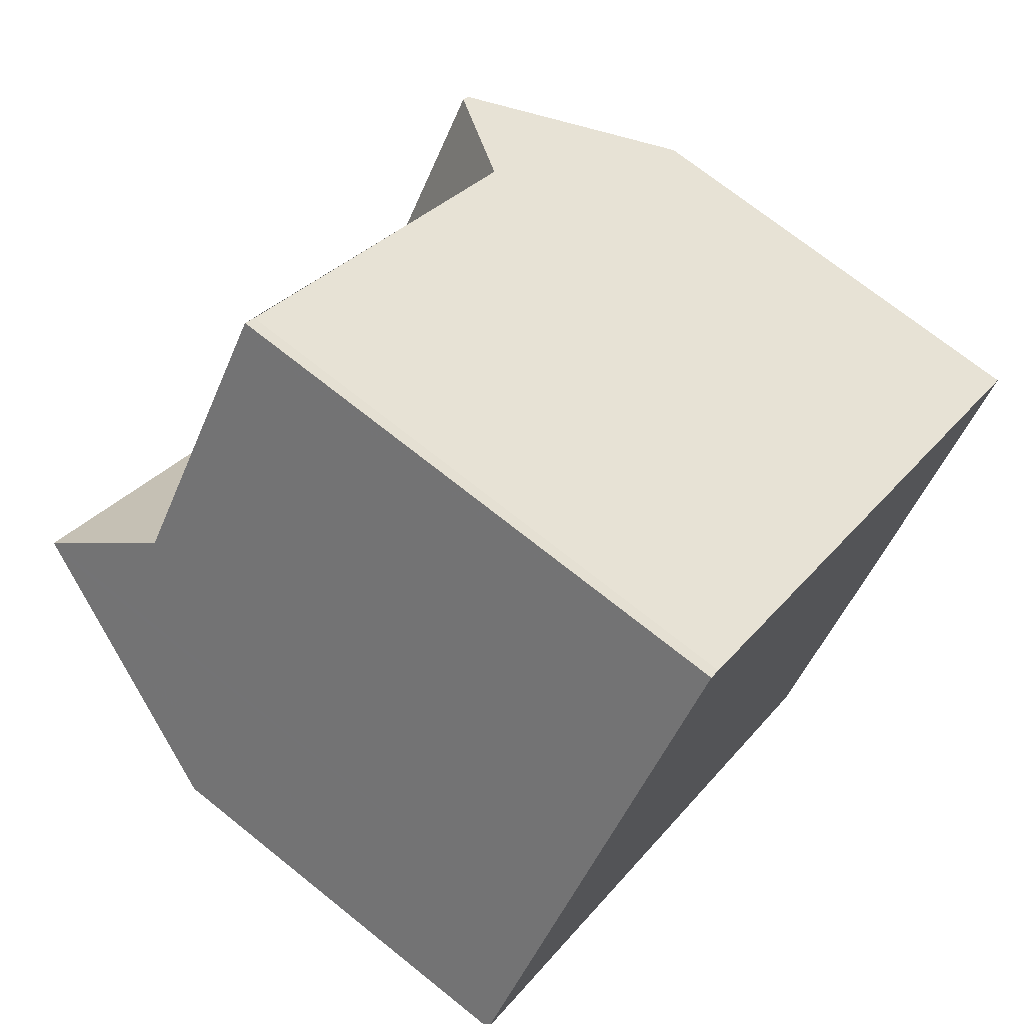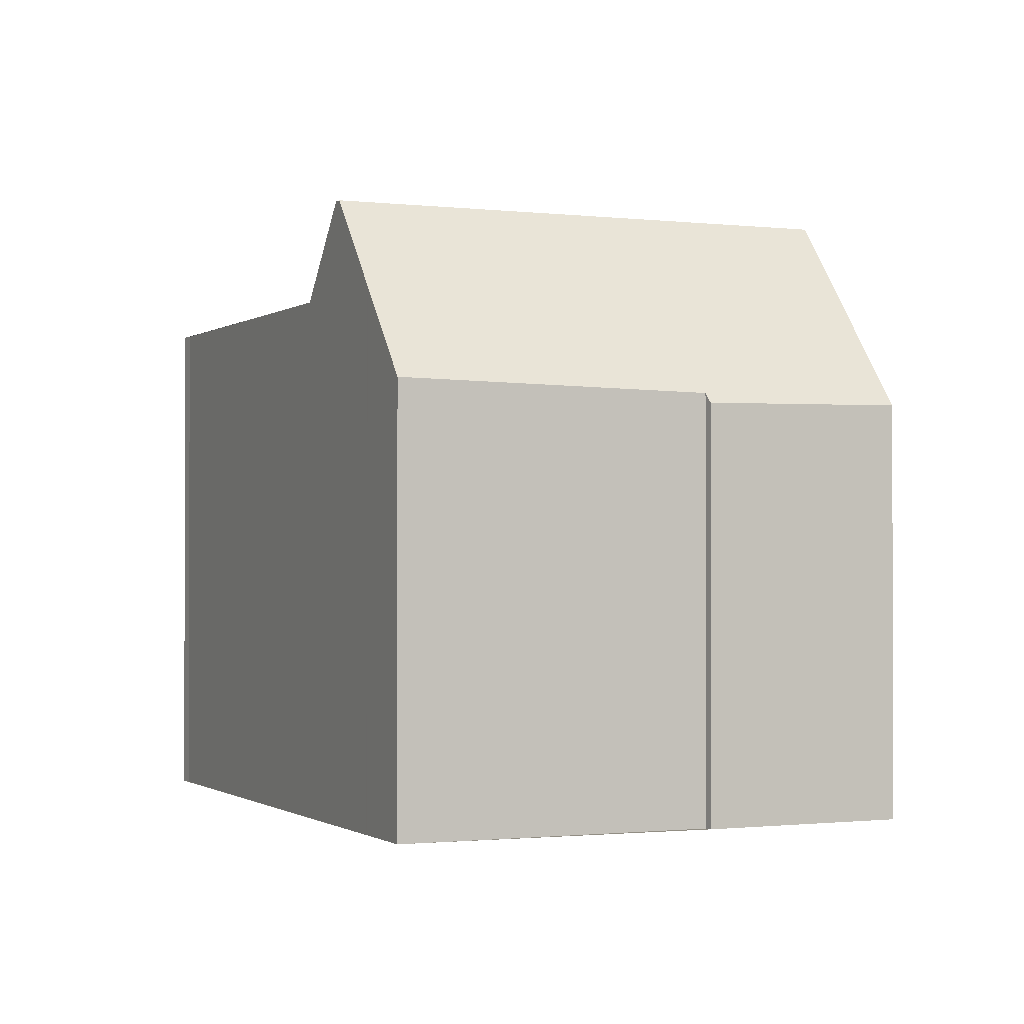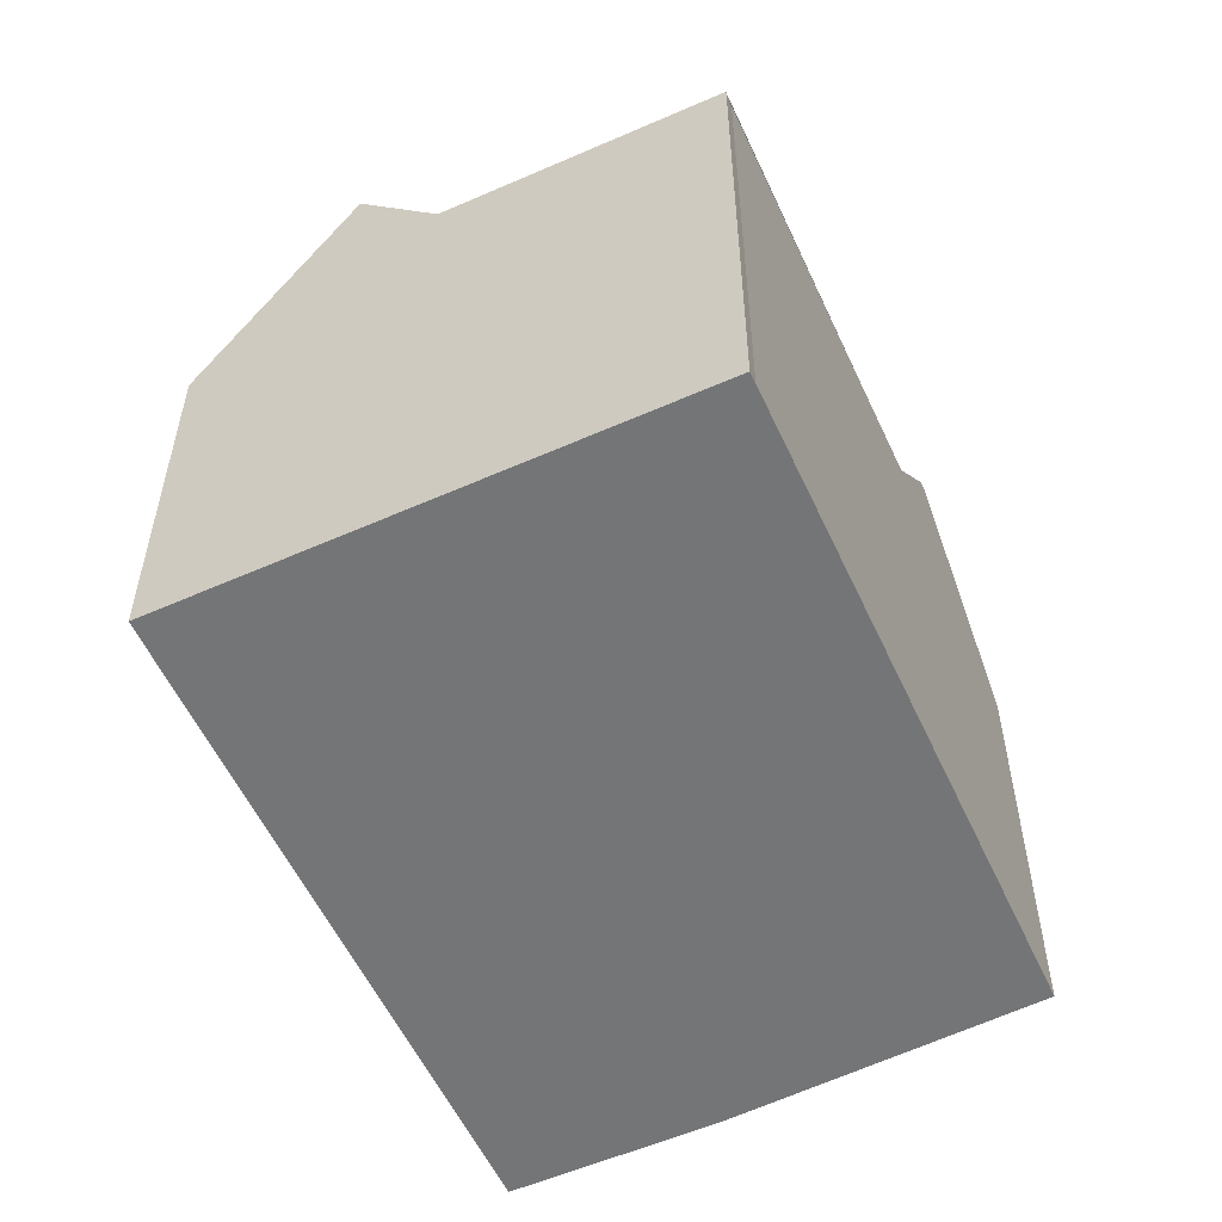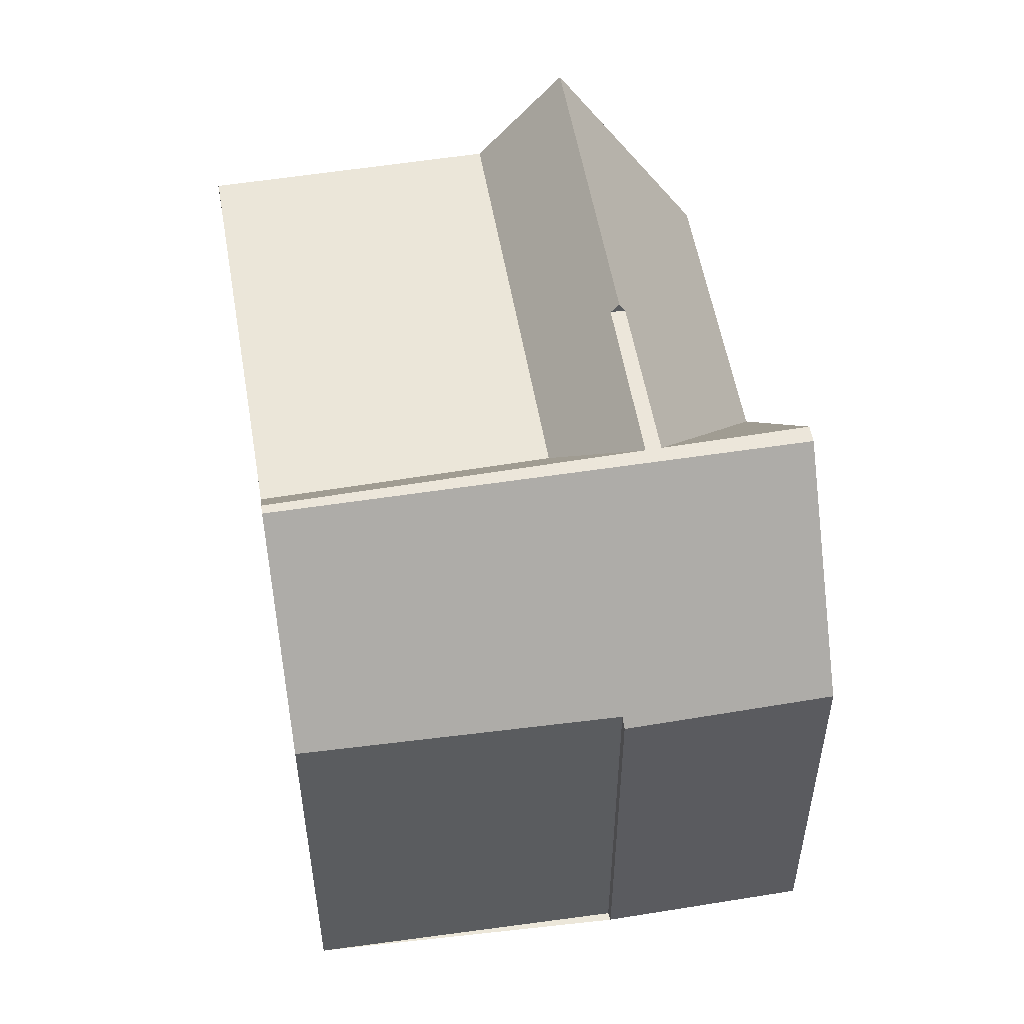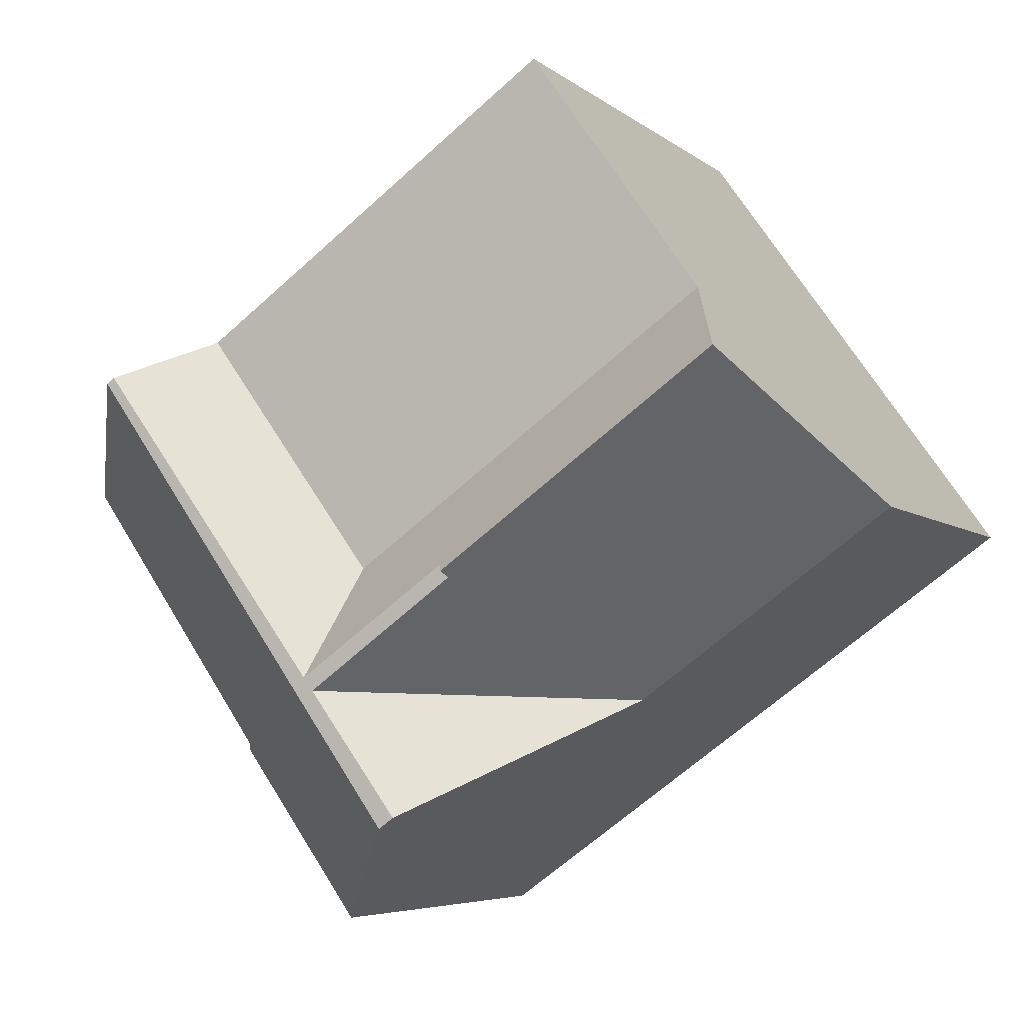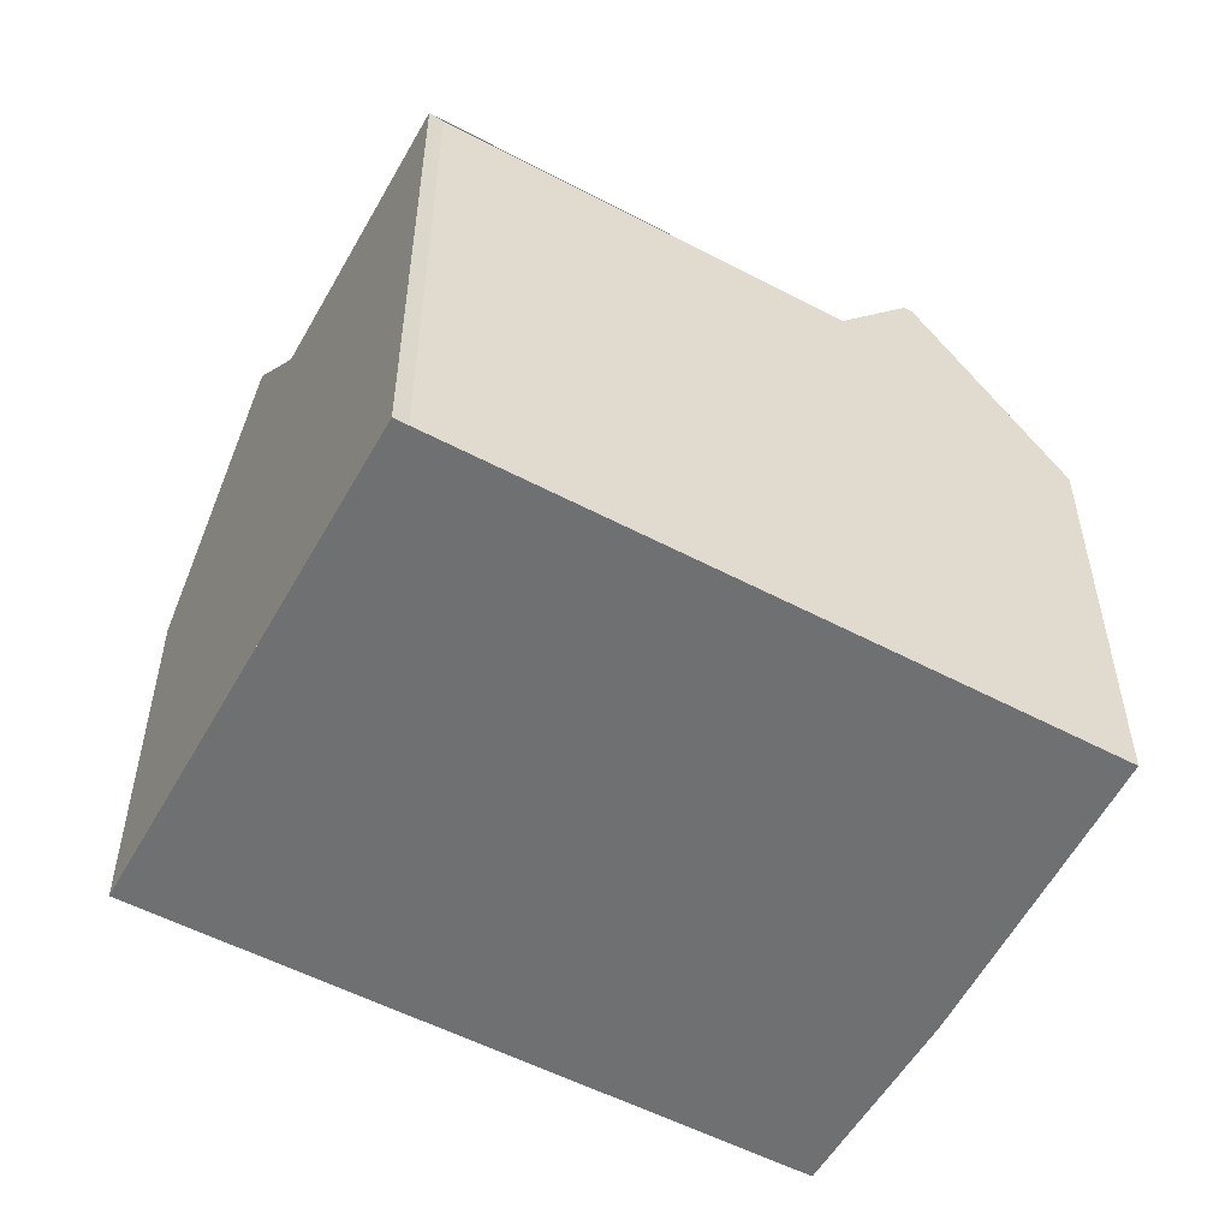
<metadata>
{"format":"obj","ext":"obj","renderer":"f3d","projection":"perspective","resolution":1024,"background":"white","views":[{"elev":71.4,"azim":128.7,"up":"+Y"},{"elev":-1.0,"azim":-78.9,"up":"+Z"},{"elev":-56.5,"azim":150.2,"up":"+Z"},{"elev":53.9,"azim":-64.0,"up":"+Z"},{"elev":-5.4,"azim":24.8,"up":"+Y"},{"elev":-54.8,"azim":-173.5,"up":"+Z"}]}
</metadata>
<code>
v -857.4 -1154 8.633
v -857.2 -1154 8.632
v -852.1 -1161 6.334
v -863.3 -1165 7.008
v -866.3 -1160 7.115
v -861.4 -1168 6.89
v -863.4 -1165 6.845
v -854.4 -1158 8.667
v -860.2 -1162 8.666
v -863 -1158 8.632
v -854.5 -1158 8.667
v -857.3 -1154 8.632
v -857.1 -1154 8.634
v -857.1 -1154 8.634
v -862.9 -1158 8.633
v -853 -1160 8.685
v -865.2 -1160 8.632
v -860.1 -1167 8.695
v -854.4 -1158 8.667
v -857.9 -1165 8.695
v -863 -1158 8.632
v -861 -1166 8.684
v -861.6 -1167 6.886
v -853.6 -1159 10.34
v -856.3 -1164 6.362
v -858.8 -1164 8.685
v -859.1 -1166 10.17
v -860.5 -1164 10.17
v -864.2 -1159 10.16
v -853.6 -1159 10.34
v -864.4 -1163 7.047
v -862.5 -1164 8.666
v -860.2 -1162 8.666
v -858 -1162 10.34
v -860.7 -1164 10.17
v -860.7 -1164 10.17
v -860.5 -1164 10.17
v -853.7 -1159 10.2
v -858.1 -1162 10.18
v -859.1 -1166 10.17
v -860.3 -1164 10.17
v -860.5 -1164 10.17
v -858.9 -1166 10.17
v -853.5 -1159 10.2
v -858 -1162 10.18
v -864.2 -1159 10.16
v -864.1 -1159 10.16
v -860.2 -1162 8.666
v -860.5 -1164 10.17
v -860.3 -1164 10.17
v -858.8 -1164 8.685
v -860.3 -1164 10.17
v -858.9 -1166 10.17
v -856.3 -1164 6.362
v -864.1 -1159 10.16
v -860.5 -1164 10.17
v -854.5 -1158 8.667
v -853.7 -1159 10.2
v -853.6 -1159 10.2
v -853 -1160 8.685
v -852.9 -1160 8.347
v -853.6 -1159 10.34
v -853.6 -1159 10.34
v -864 -1159 10.16
v -862.9 -1158 8.633
v -864.1 -1159 10.16
v -864 -1159 10.16
v -864.1 -1159 10.16
v -866.2 -1161 7.111
v -865.1 -1160 8.633
v -861.5 -1167 6.937
v -863.3 -1165 7.001
v -861.3 -1168 6.93
v -858.9 -1166 10.17
v -856.4 -1164 6.395
v -859.1 -1166 10.17
v -858.9 -1166 10.17
v -856.4 -1164 6.395
v -852.1 -1161 6.367
v -859.1 -1166 10.17
v -860.2 -1167 8.695
v -861.4 -1168 6.931
v -857.9 -1165 8.695
v -861.4 -1168 6.89
v -856.7 -1164 6.755
v -858.8 -1161 8.667
v -858.1 -1162 10.18
v -858 -1162 10.18
v -857.4 -1163 8.685
v -858 -1162 10.34
v -858 -1162 10.34
v -858.1 -1162 10.18
v -858 -1162 10.18
v -858.8 -1161 8.667
v -861.5 -1157 8.632
v -861.4 -1157 8.633
v -856.6 -1164 6.764
v -856.7 -1164 6.755
v -856.6 -1164 6.765
v -860.4 -1163 9.441
v -860.8 -1163 10.17
v -858.5 -1161 9.448
v -861 -1163 10.17
v -863.2 -1165 6.997
v -862.1 -1164 8.671
v -861.5 -1164 9.437
v -860.4 -1163 9.441
v -854 -1158 9.464
v -854.1 -1158 9.464
v -860.8 -1163 10.17
v -861 -1163 10.17
v -863.3 -1165 6.847
v -860.6 -1164 10.17
v -860.8 -1164 10.17
v -861.8 -1164 8.674
v -863 -1165 6.989
v -861 -1164 9.919
v -860.4 -1163 9.923
v -863.1 -1165 6.853
v -860.4 -1163 9.923
v -858.2 -1162 9.936
v -853.8 -1159 9.962
v -853.8 -1159 9.962
v -860.6 -1164 10.17
v -860.8 -1164 10.17
v -862.9 -1165 7.141
v -863.1 -1165 7.15
v -861.3 -1168 7.083
v -861.5 -1167 7.092
v -864.2 -1163 7.19
v -866.1 -1160 7.257
v -866.2 -1160 7.261
v -861.2 -1168 7.083
v -860.3 -1163 9.204
v -858.6 -1161 9.21
v -861.2 -1163 10.17
v -863.3 -1165 7.008
v -863.2 -1165 7.154
v -854.2 -1158 9.226
v -854.2 -1158 9.226
v -861 -1163 10.17
v -861 -1163 10.17
v -861.2 -1163 10.17
v -862.2 -1164 8.67
v -861.8 -1164 9.199
v -860.3 -1163 9.204
v -862.1 -1164 8.737
v -862.4 -1164 8.731
v -865.1 -1160 8.67
v -861.8 -1164 8.745
v -862 -1164 8.739
v -860.1 -1167 8.782
v -861 -1165 8.763
v -865.2 -1160 8.668
v -860.1 -1167 8.783
v -857.3 -1154 8.632
v -857.4 -1154 8.633
v -857.4 -1154 0
v -857.3 -1154 0
v -857.1 -1154 8.634
v -857.2 -1154 8.632
v -857.2 -1154 0
v -857.1 -1154 0
v -856.3 -1164 6.362
v -852.1 -1161 6.334
v -852.1 -1161 8.882e-16
v -856.3 -1164 8.882e-16
v -863.3 -1165 7.008
v -863.3 -1165 7.008
v -863.3 -1165 0
v -863.3 -1165 8.882e-16
v -866.2 -1160 7.261
v -866.3 -1160 7.115
v -866.3 -1160 0
v -866.2 -1160 0
v -861.4 -1168 6.89
v -861.4 -1168 6.89
v -861.4 -1168 0
v -861.4 -1168 8.882e-16
v -863.3 -1165 7.001
v -863.4 -1165 6.845
v -863.4 -1165 8.882e-16
v -863.3 -1165 -8.882e-16
v -861.5 -1157 8.632
v -863 -1158 8.632
v -863 -1158 0
v -861.5 -1157 0
v -857.2 -1154 8.632
v -857.3 -1154 8.632
v -857.3 -1154 0
v -857.2 -1154 0
v -854.4 -1158 8.667
v -857.1 -1154 8.634
v -857.1 -1154 0
v -854.4 -1158 0
v -852.9 -1160 8.347
v -853 -1160 8.685
v -853 -1160 0
v -852.9 -1160 -1.776e-15
v -865.2 -1160 8.668
v -865.2 -1160 8.632
v -865.2 -1160 0
v -865.2 -1160 0
v -861.2 -1168 7.083
v -860.1 -1167 8.695
v -860.1 -1167 1.776e-15
v -861.2 -1168 -8.882e-16
v -854.2 -1158 9.226
v -854.4 -1158 8.667
v -854.4 -1158 0
v -854.2 -1158 0
v -858.9 -1166 10.17
v -857.9 -1165 8.695
v -857.9 -1165 0
v -858.9 -1166 0
v -863.1 -1165 6.853
v -861.6 -1167 6.886
v -861.6 -1167 0
v -863.1 -1165 0
v -856.6 -1164 6.765
v -856.3 -1164 6.362
v -856.3 -1164 8.882e-16
v -856.6 -1164 8.882e-16
v -864.1 -1159 10.16
v -864.2 -1159 10.16
v -864.2 -1159 0
v -864.1 -1159 -1.776e-15
v -853.5 -1159 10.2
v -853.6 -1159 10.34
v -853.6 -1159 -1.776e-15
v -853.5 -1159 0
v -866.2 -1161 7.111
v -864.4 -1163 7.047
v -864.4 -1163 0
v -866.2 -1161 0
v -853.6 -1159 10.34
v -853.7 -1159 10.2
v -853.7 -1159 0
v -853.6 -1159 -1.776e-15
v -860.1 -1167 8.783
v -859.1 -1166 10.17
v -859.1 -1166 0
v -860.1 -1167 0
v -853 -1160 8.685
v -853.5 -1159 10.2
v -853.5 -1159 0
v -853 -1160 0
v -863 -1158 8.632
v -864.1 -1159 10.16
v -864.1 -1159 -1.776e-15
v -863 -1158 0
v -859.1 -1166 10.17
v -858.9 -1166 10.17
v -858.9 -1166 0
v -859.1 -1166 0
v -852.1 -1161 6.367
v -852.9 -1160 8.347
v -852.9 -1160 -1.776e-15
v -852.1 -1161 0
v -866.3 -1160 7.115
v -866.2 -1161 7.111
v -866.2 -1161 0
v -866.3 -1160 0
v -863.3 -1165 7.008
v -863.3 -1165 7.001
v -863.3 -1165 -8.882e-16
v -863.3 -1165 0
v -861.4 -1168 6.89
v -861.3 -1168 6.93
v -861.3 -1168 -8.882e-16
v -861.4 -1168 0
v -852.1 -1161 6.334
v -852.1 -1161 6.367
v -852.1 -1161 0
v -852.1 -1161 8.882e-16
v -861.6 -1167 6.886
v -861.4 -1168 6.89
v -861.4 -1168 8.882e-16
v -861.6 -1167 0
v -857.4 -1154 8.633
v -861.5 -1157 8.632
v -861.5 -1157 0
v -857.4 -1154 0
v -857.9 -1165 8.695
v -856.6 -1164 6.765
v -856.6 -1164 8.882e-16
v -857.9 -1165 0
v -853.8 -1159 9.962
v -854 -1158 9.464
v -854 -1158 0
v -853.8 -1159 0
v -863.4 -1165 6.845
v -863.3 -1165 6.847
v -863.3 -1165 0
v -863.4 -1165 8.882e-16
v -863.3 -1165 6.847
v -863.1 -1165 6.853
v -863.1 -1165 0
v -863.3 -1165 0
v -853.7 -1159 10.2
v -853.8 -1159 9.962
v -853.8 -1159 0
v -853.7 -1159 0
v -865.2 -1160 8.632
v -866.2 -1160 7.261
v -866.2 -1160 0
v -865.2 -1160 0
v -861.3 -1168 6.93
v -861.2 -1168 7.083
v -861.2 -1168 -8.882e-16
v -861.3 -1168 -8.882e-16
v -864.4 -1163 7.047
v -863.3 -1165 7.008
v -863.3 -1165 8.882e-16
v -864.4 -1163 0
v -854 -1158 9.464
v -854.2 -1158 9.226
v -854.2 -1158 0
v -854 -1158 0
v -864.2 -1159 10.16
v -865.2 -1160 8.668
v -865.2 -1160 0
v -864.2 -1159 0
v -860.1 -1167 8.695
v -860.1 -1167 8.783
v -860.1 -1167 0
v -860.1 -1167 1.776e-15
v -863.3 -1165 0
v -866.3 -1160 0
v -857.4 -1154 0
v -857.2 -1154 0
v -852.1 -1161 0
v -861.4 -1168 0
v -863.4 -1165 0
f 127 105 115 126
f 77 53 27 80
f 96 15 10 95
f 14 12 2 13
f 13 8 11 14
f 94 9 15 96
f 151 106 117 150
f 129 22 81 128
f 68 29 55 67
f 85 75 97
f 153 37 76 152
f 74 41 26 83
f 131 70 32 130
f 117 106 103 114
f 52 28 35 56
f 39 34 45
f 113 101 107 118
f 134 48 86 135
f 89 51 50 88
f 79 3 54 78
f 93 52 56 92
f 140 57 19 139
f 59 44 16 60
f 60 16 61
f 58 38 24 62
f 63 30 44 59
f 136 68 67 141
f 132 17 70 131
f 154 46 66 149
f 64 47 21 65
f 119 112 104 116
f 84 23 71 82
f 98 51 89
f 80 28 52 77
f 128 81 18 133
f 97 75 25 99
f 152 76 40 155
f 83 20 43 74
f 82 73 6 84
f 135 86 57 140
f 88 59 60 89
f 87 58 62 90
f 91 63 59 88
f 95 1 12 14 96
f 96 14 11 94
f 97 83 26 85
f 89 60 61 79 78 98
f 99 20 83 97
f 121 87 49 120
f 144 105 127 138
f 147 145 106 151
f 143 103 106 145
f 146 107 101 142
f 123 38 58 122
f 124 56 35 125
f 112 7 72 104
f 122 58 87 121
f 126 115 22 129
f 150 117 36 37 153
f 114 36 117
f 118 42 113
f 116 71 23 119
f 120 100 102 121
f 122 109 108 123
f 125 111 110 124
f 121 102 109 122
f 126 116 104 127
f 128 82 71 129
f 130 31 69 131
f 131 69 5 132
f 133 73 82 128
f 138 127 104 72 4 137
f 129 71 116 126
f 135 102 100 134
f 137 31 130 138
f 139 108 109 140
f 141 110 111 136
f 140 109 102 135
f 138 130 32 144
f 148 145 147
f 149 66 143 145 148
f 142 64 65 33 146
f 147 144 32 148
f 148 32 70 149
f 150 115 105 151
f 152 81 22 153
f 149 70 17 154
f 155 18 81 152
f 151 105 144 147
f 153 22 115 150
f 157 158 159 156
f 161 162 163 160
f 165 166 167 164
f 169 170 171 168
f 173 174 175 172
f 177 178 179 176
f 181 182 183 180
f 185 186 187 184
f 189 190 191 188
f 193 194 195 192
f 197 198 199 196
f 201 202 203 200
f 205 206 207 204
f 209 210 211 208
f 213 214 215 212
f 217 218 219 216
f 221 222 223 220
f 225 226 227 224
f 229 230 231 228
f 233 234 235 232
f 237 238 239 236
f 241 242 243 240
f 245 246 247 244
f 249 250 251 248
f 253 254 255 252
f 257 258 259 256
f 261 262 263 260
f 265 266 267 264
f 269 270 271 268
f 273 274 275 272
f 277 278 279 276
f 281 282 283 280
f 285 286 287 284
f 289 290 291 288
f 293 294 295 292
f 297 298 299 296
f 301 302 303 300
f 305 306 307 304
f 309 310 311 308
f 313 314 315 312
f 317 318 319 316
f 321 322 323 320
f 325 326 327 324
f 329 330 331 332 333 334 328

</code>
